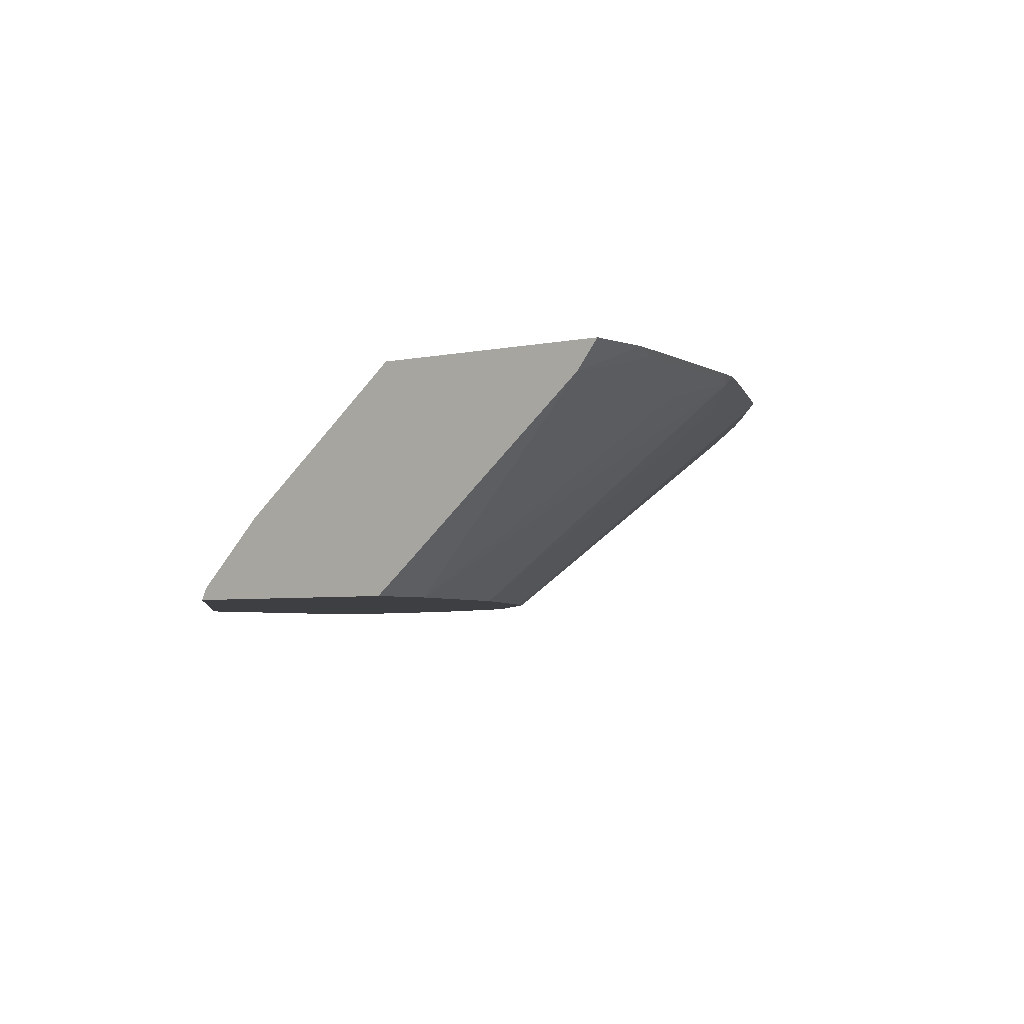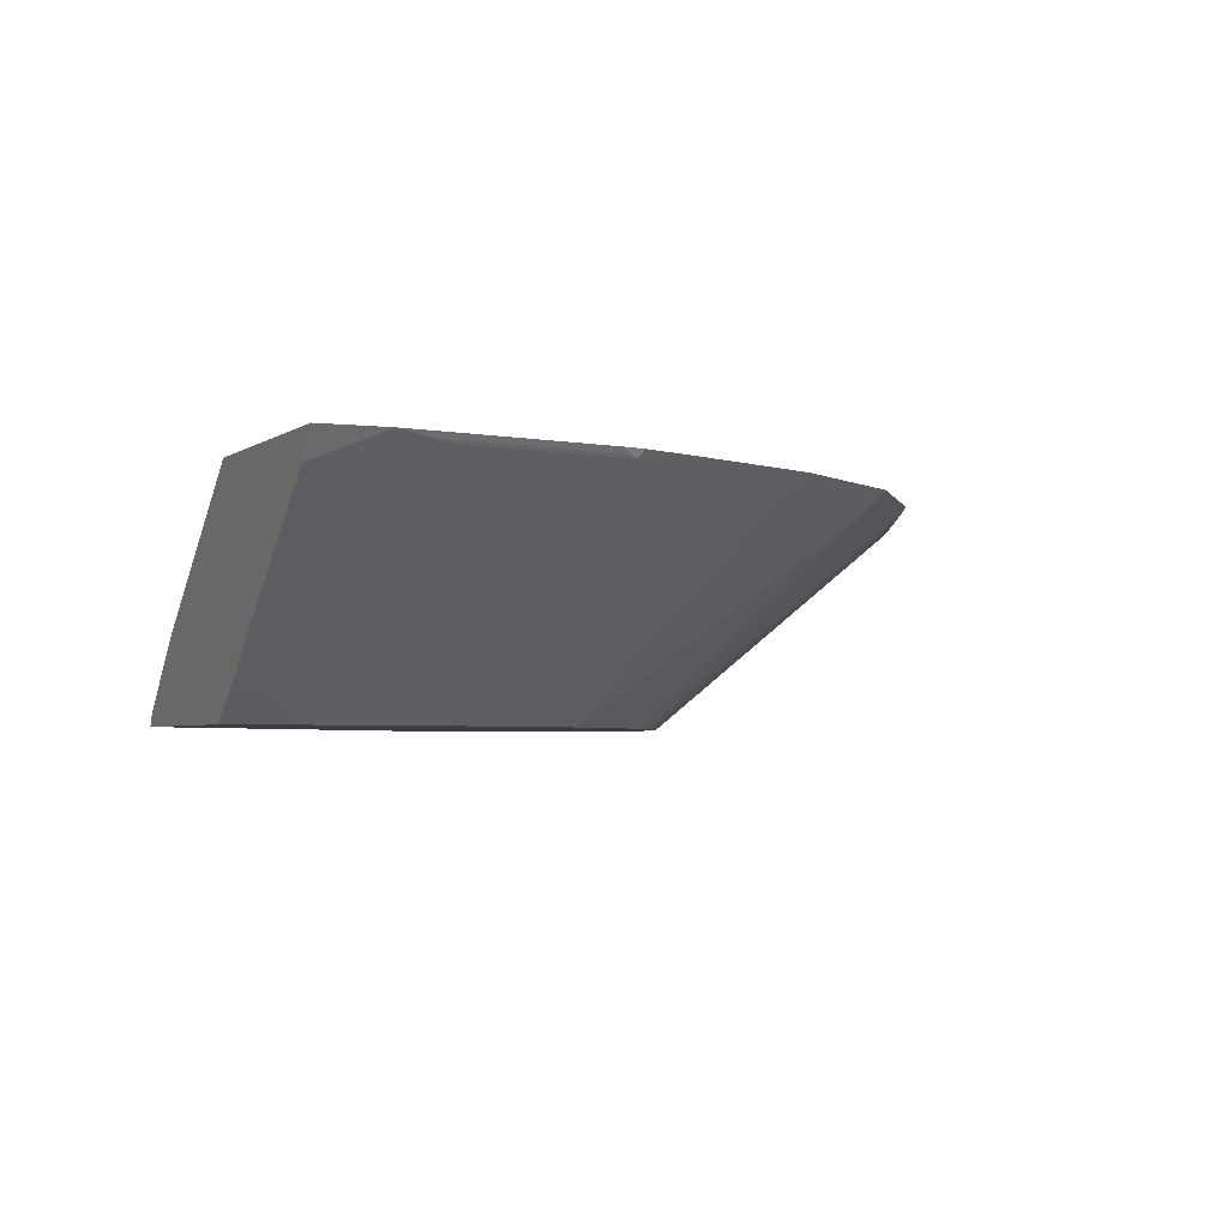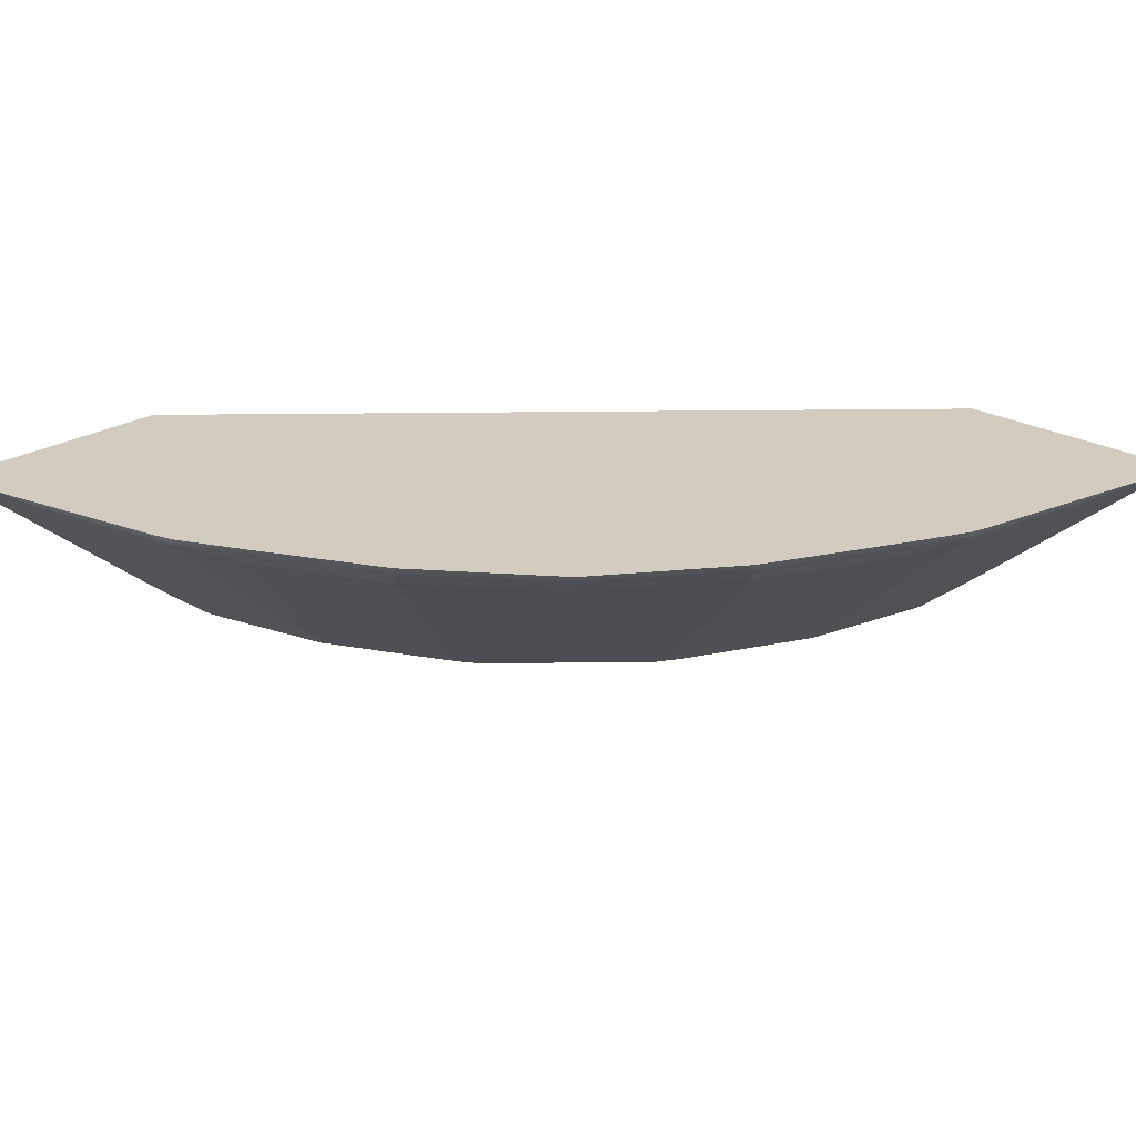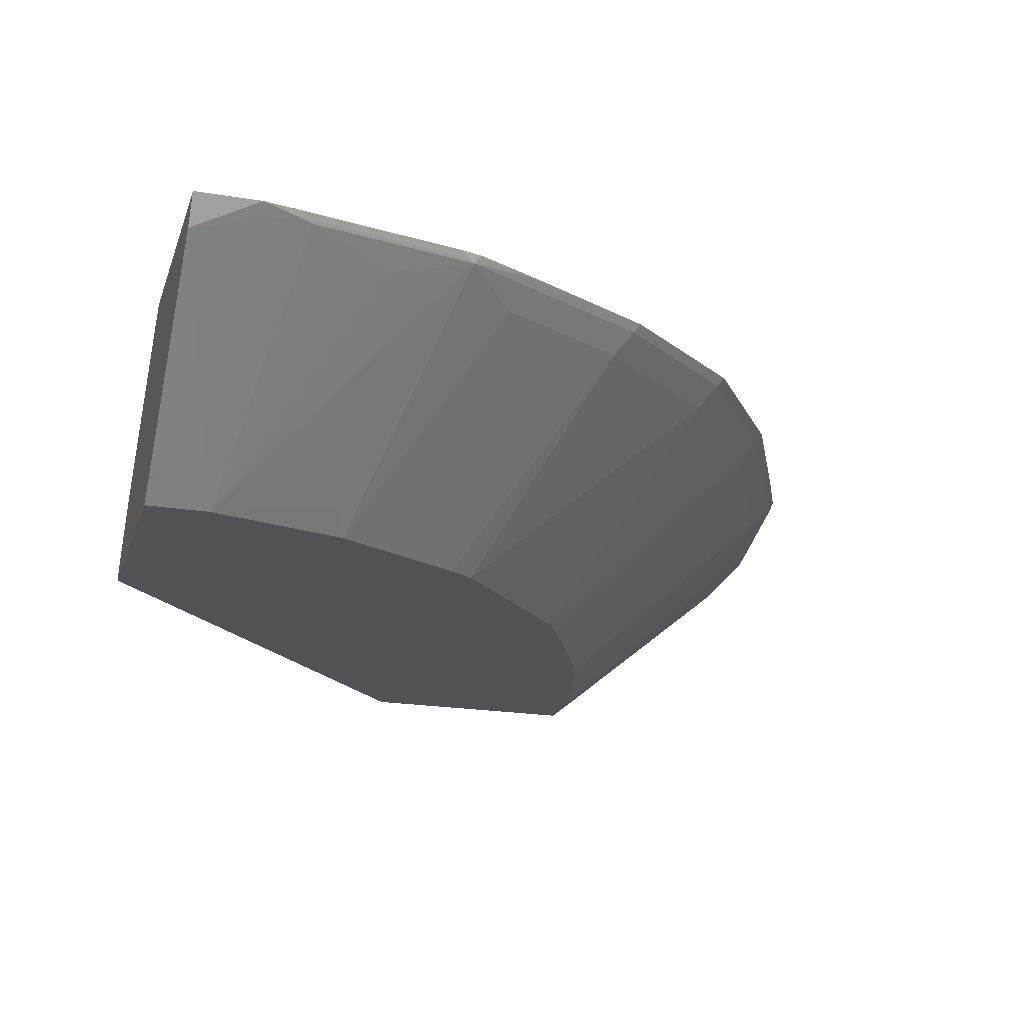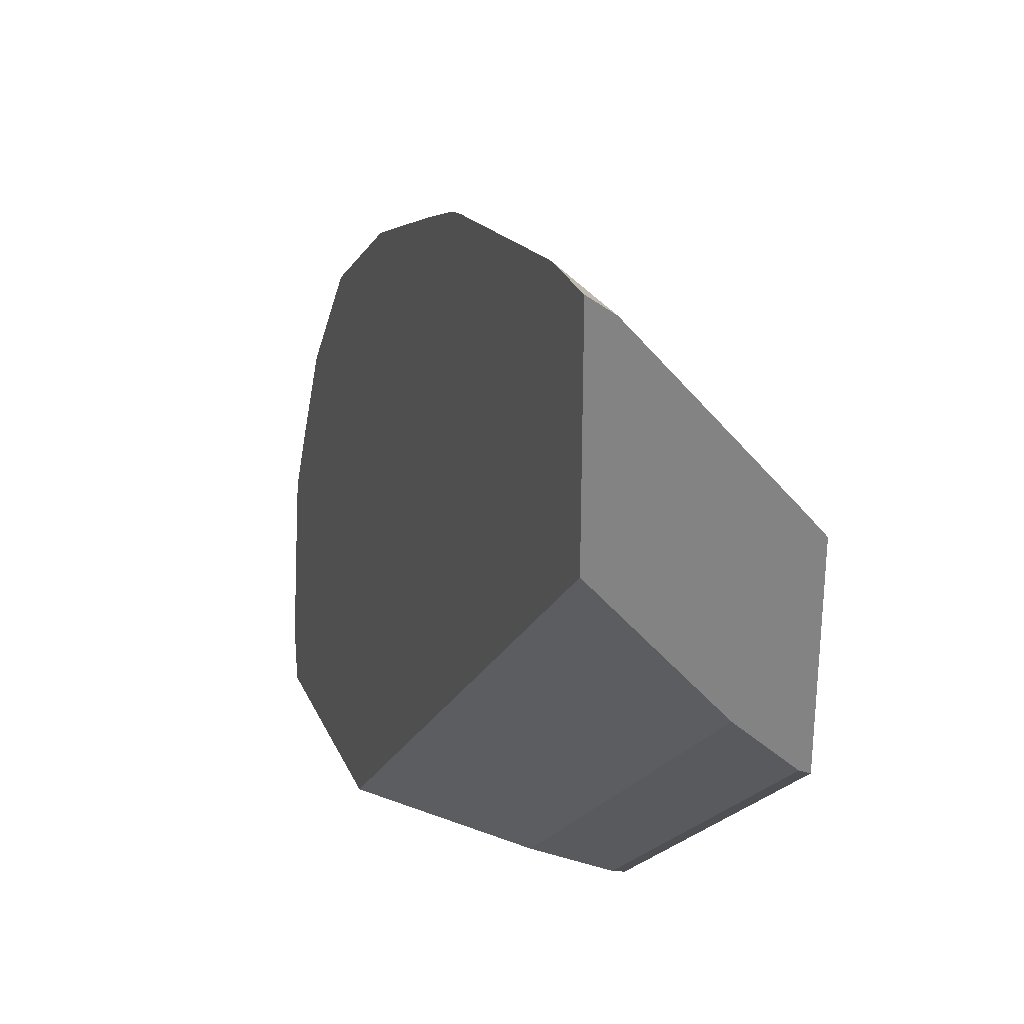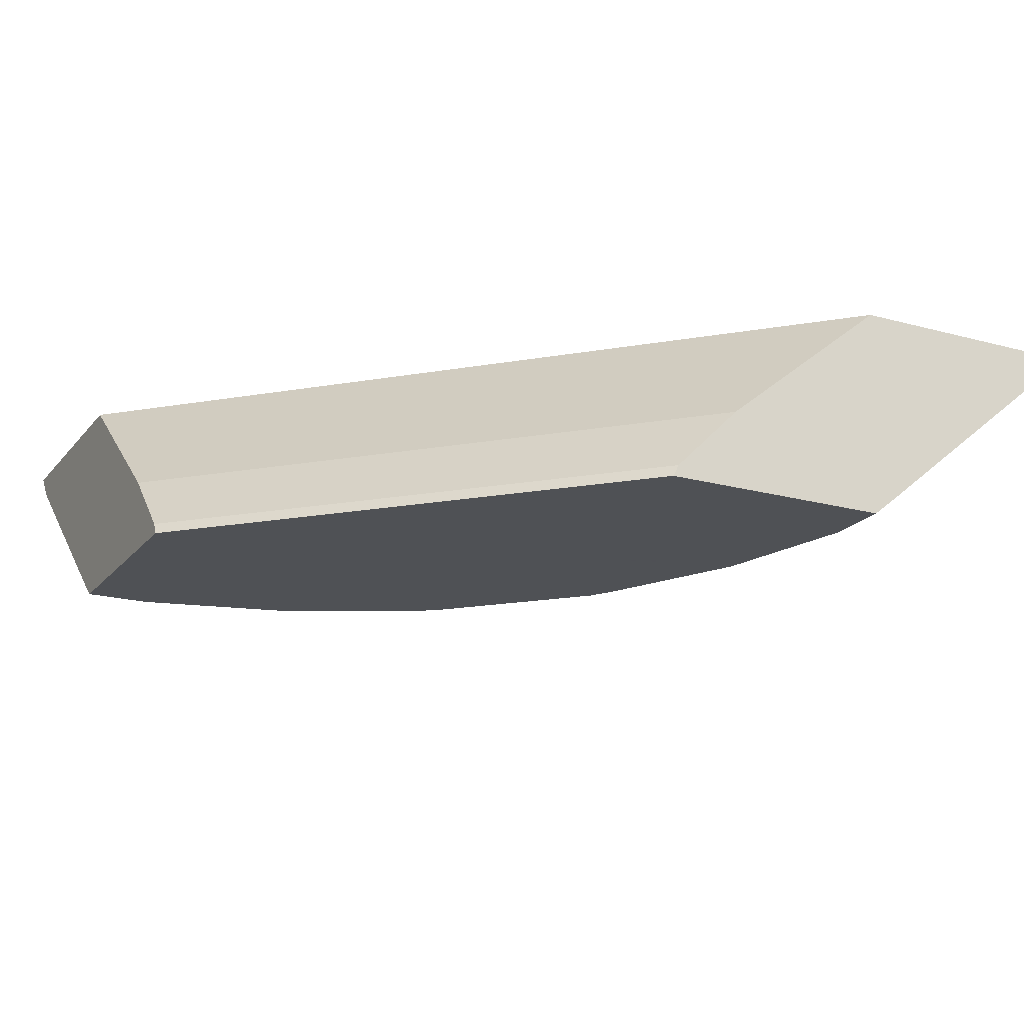
<metadata>
{"format":"obj","ext":"obj","renderer":"f3d","projection":"perspective","resolution":1024,"background":"white","views":[{"elev":-3.9,"azim":-51.9,"up":"+Y"},{"elev":-3.1,"azim":-23.9,"up":"+Y"},{"elev":23.8,"azim":43.7,"up":"+Y"},{"elev":-21.3,"azim":-16.3,"up":"+Y"},{"elev":29.4,"azim":-110.9,"up":"+Z"},{"elev":-19.5,"azim":-117.1,"up":"+Y"}]}
</metadata>
<code>
v 0.2369 -0.4952 0.001124
v 0.000549 -0.4952 0.2369
v 0.2406 -0.4879 0.001124
v 0.3812 -0.4952 0.001124
v 0.000549 -0.4952 0.3812
v 0.000549 -0.4879 0.2406
v 0.2818 -0.4467 0.001124
v 0.3986 -0.4811 0.001124
v 0.3812 -0.4952 0.04125
v 0.000549 -0.4811 0.3986
v 0.04124 -0.4952 0.3812
v 0.000549 -0.4467 0.2817
v 0.3862 -0.3611 0.001124
v 0.3986 -0.4811 0.02064
v 0.5219 -0.378 0.001124
v 0.5257 -0.366 0.07216
v 0.5017 -0.378 0.1237
v 0.5051 -0.366 0.1753
v 0.378 -0.4811 0.1237
v 0.3592 -0.4952 0.1293
v 0.000549 -0.378 0.5221
v 0.02066 -0.4811 0.3986
v 0.1237 -0.4952 0.3606
v 0.1237 -0.4811 0.378
v 0.1753 -0.366 0.5051
v 0.1237 -0.378 0.5017
v 0.07219 -0.366 0.5257
v 0.000549 -0.3611 0.3863
v 0.5355 -0.3611 0.001124
v 0.5227 -0.3772 0.001124
v 0.5355 -0.3611 0.04125
v 0.5291 -0.3642 0.06186
v 0.5085 -0.3642 0.165
v 0.5109 -0.3611 0.165
v 0.507 -0.3611 0.1792
v 0.4943 -0.3611 0.2062
v 0.4877 -0.3611 0.2198
v 0.4671 -0.3611 0.261
v 0.4433 -0.366 0.2989
v 0.4536 -0.3789 0.2475
v 0.4742 -0.3789 0.2062
v 0.3179 -0.4952 0.2117
v 0.000549 -0.3776 0.5225
v 0.06187 -0.3642 0.5292
v 0.04124 -0.3611 0.5355
v 0.1293 -0.4952 0.3592
v 0.2198 -0.3611 0.4877
v 0.2062 -0.3611 0.4943
v 0.1792 -0.3611 0.5071
v 0.165 -0.3611 0.5109
v 0.165 -0.3642 0.5085
v 0.2062 -0.3789 0.4742
v 0.2475 -0.3789 0.4536
v 0.2989 -0.366 0.4433
v 0.261 -0.3611 0.4671
v 0.000549 -0.3611 0.5355
v 0.5315 -0.3611 0.06186
v 0.4465 -0.3611 0.3022
v 0.4329 -0.3789 0.2886
v 0.3847 -0.3611 0.3847
v 0.3814 -0.366 0.3814
v 0.3096 -0.4952 0.2256
v 0.06187 -0.3611 0.5315
v 0.1705 -0.4952 0.3386
v 0.2117 -0.4952 0.318
v 0.2886 -0.3789 0.433
v 0.3022 -0.3611 0.4465
v 0.3711 -0.3789 0.3711
v 0.3084 -0.4952 0.2276
v 0.2256 -0.4952 0.3097
v 0.2276 -0.4952 0.3085
v 0.2989 -0.4952 0.2372
v 0.2482 -0.4952 0.2878
f 25 47 48
f 21 44 45
f 21 45 43
f 20 40 42
f 23 46 24
f 24 46 25
f 21 27 44
f 25 51 44
f 25 49 50
f 25 50 51
f 25 44 27
f 25 27 26
f 20 41 40
f 25 46 52
f 25 48 49
f 68 73 72
f 16 32 33
f 18 41 20
f 25 52 53
f 15 30 31
f 15 31 32
f 15 32 16
f 16 33 18
f 16 18 17
f 18 20 19
f 18 33 34
f 18 35 36
f 18 36 37
f 18 37 38
f 18 38 39
f 18 39 40
f 18 40 41
f 18 34 35
f 25 53 54
f 59 68 69
f 25 55 47
f 53 65 66
f 53 66 54
f 54 66 68
f 54 68 61
f 54 61 60
f 54 60 67
f 53 64 65
f 54 67 55
f 65 70 66
f 66 70 71
f 66 71 68
f 68 72 69
f 68 71 73
f 13 31 29
f 59 69 62
f 46 53 52
f 46 64 53
f 44 63 45
f 29 31 30
f 31 57 32
f 32 57 34
f 32 34 33
f 38 58 39
f 39 59 40
f 39 58 60
f 39 60 61
f 39 61 68
f 39 68 59
f 40 59 42
f 42 59 62
f 43 45 56
f 44 51 50
f 44 50 63
f 25 54 55
f 13 57 31
f 11 27 21
f 13 35 34
f 1 65 64
f 1 64 46
f 1 46 23
f 1 23 11
f 1 11 5
f 1 5 2
f 1 70 65
f 2 5 10
f 2 21 43
f 2 43 56
f 2 56 28
f 2 28 12
f 2 12 6
f 2 6 3
f 2 10 21
f 3 6 7
f 1 71 70
f 1 72 73
f 13 34 57
f 1 2 3
f 1 3 7
f 1 13 29
f 1 29 30
f 1 30 15
f 1 73 71
f 1 15 8
f 1 4 9
f 1 9 20
f 1 20 42
f 1 42 62
f 1 62 69
f 1 69 72
f 1 8 4
f 4 8 14
f 1 7 13
f 5 11 22
f 13 56 45
f 13 45 63
f 13 63 50
f 13 50 49
f 13 49 48
f 13 48 47
f 13 28 56
f 13 47 55
f 13 67 60
f 13 60 58
f 13 58 38
f 13 37 36
f 13 36 35
f 4 14 9
f 13 55 67
f 12 28 13
f 13 38 37
f 11 25 26
f 11 26 27
f 6 12 7
f 8 15 14
f 9 14 15
f 9 15 16
f 9 16 17
f 7 12 13
f 9 18 19
f 11 24 25
f 9 17 18
f 11 23 24
f 5 22 10
f 11 21 22
f 10 22 21
f 9 19 20

</code>
